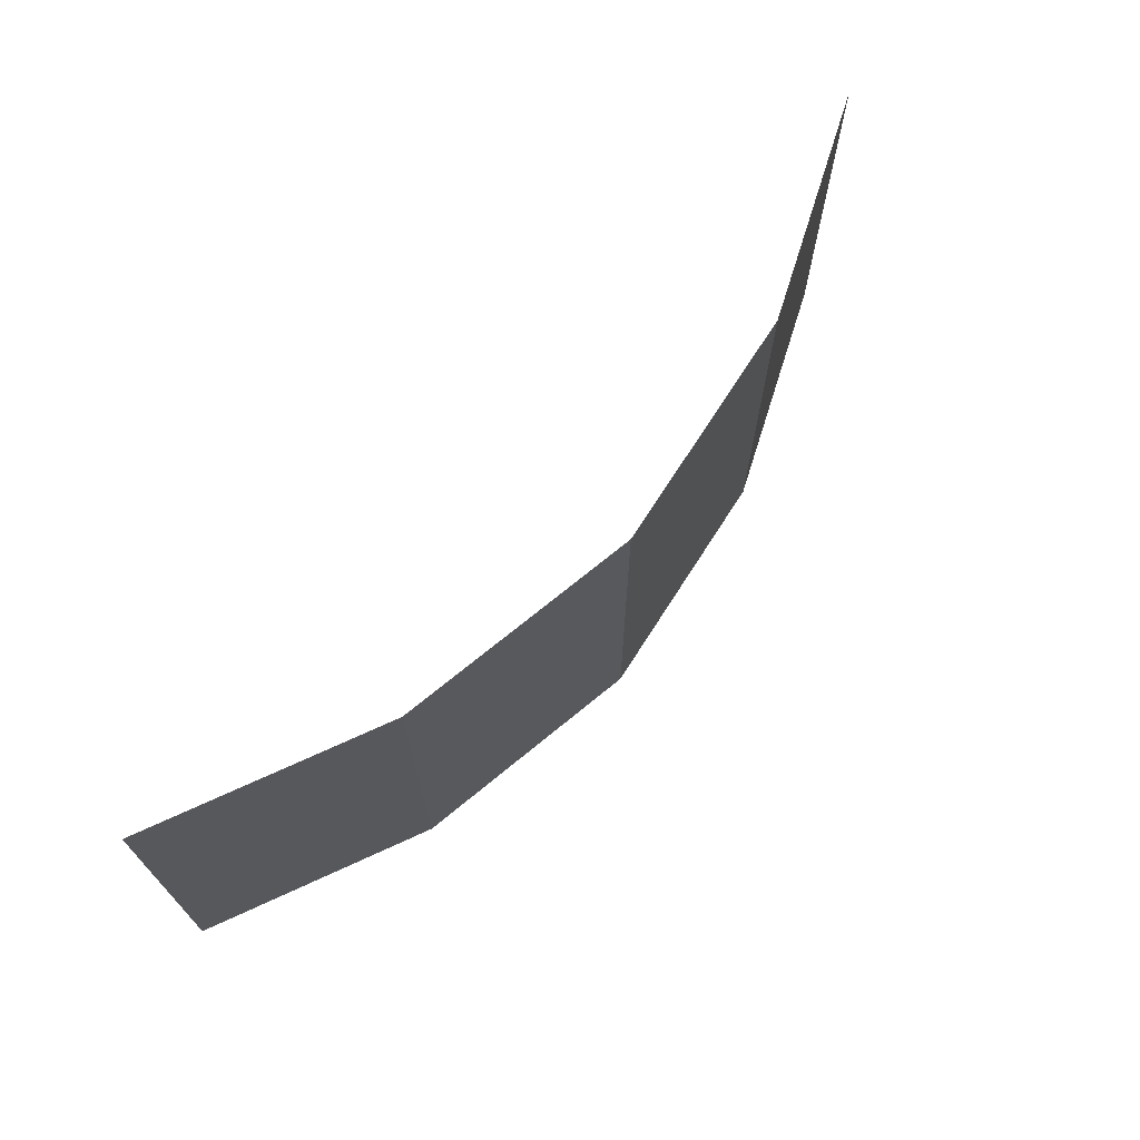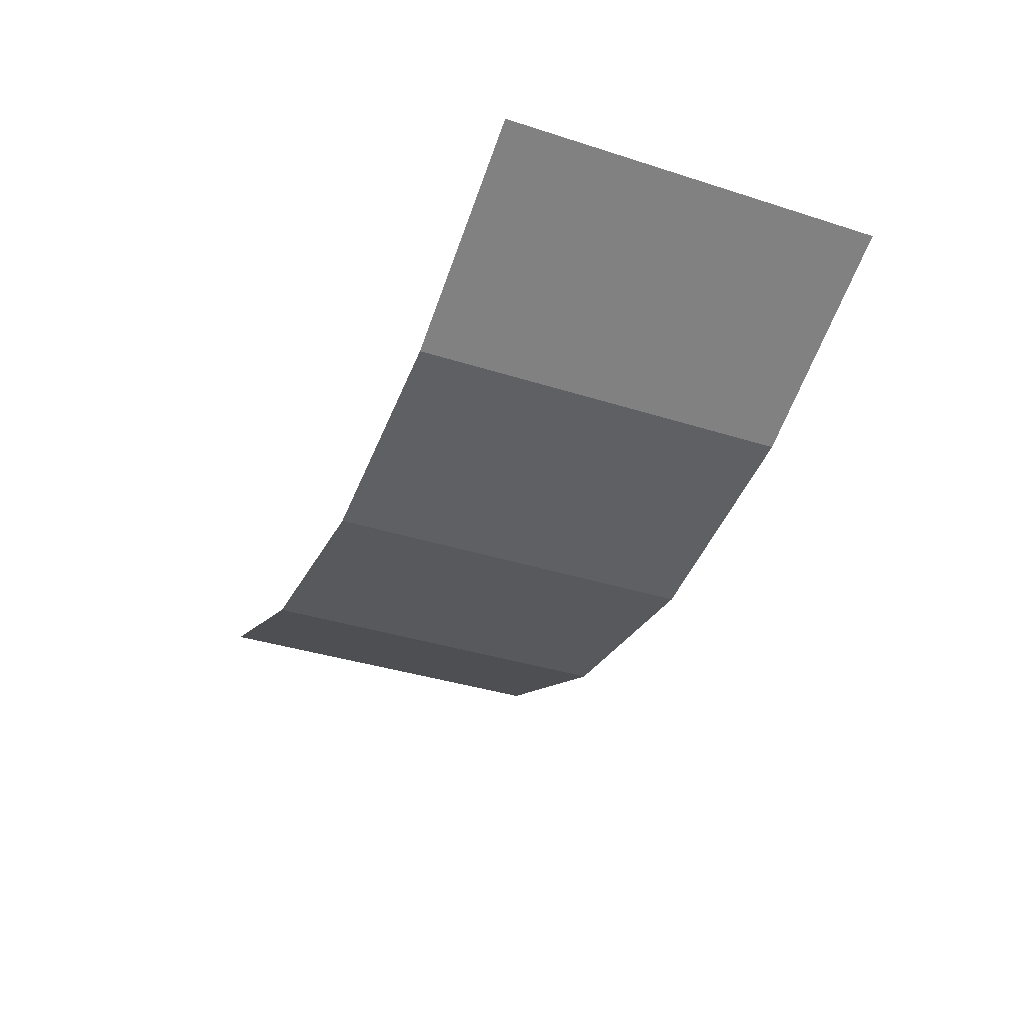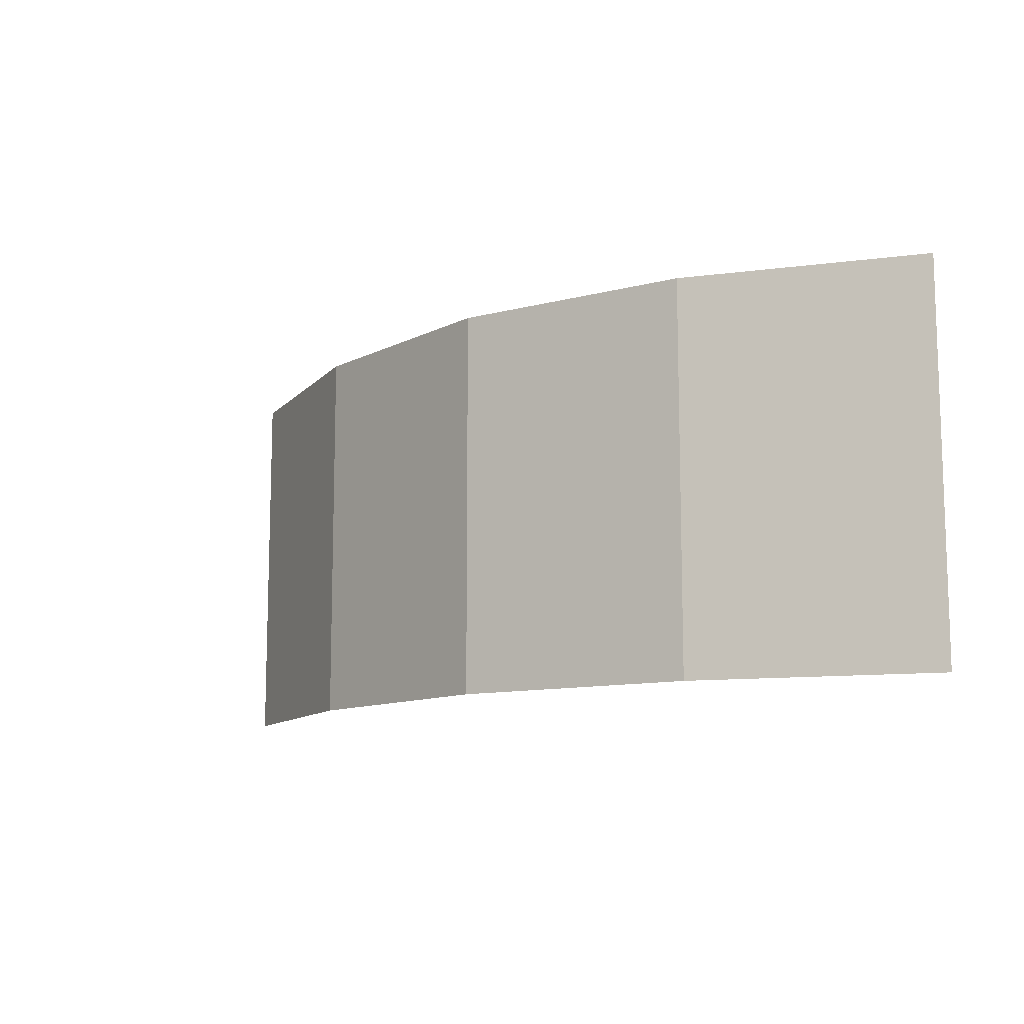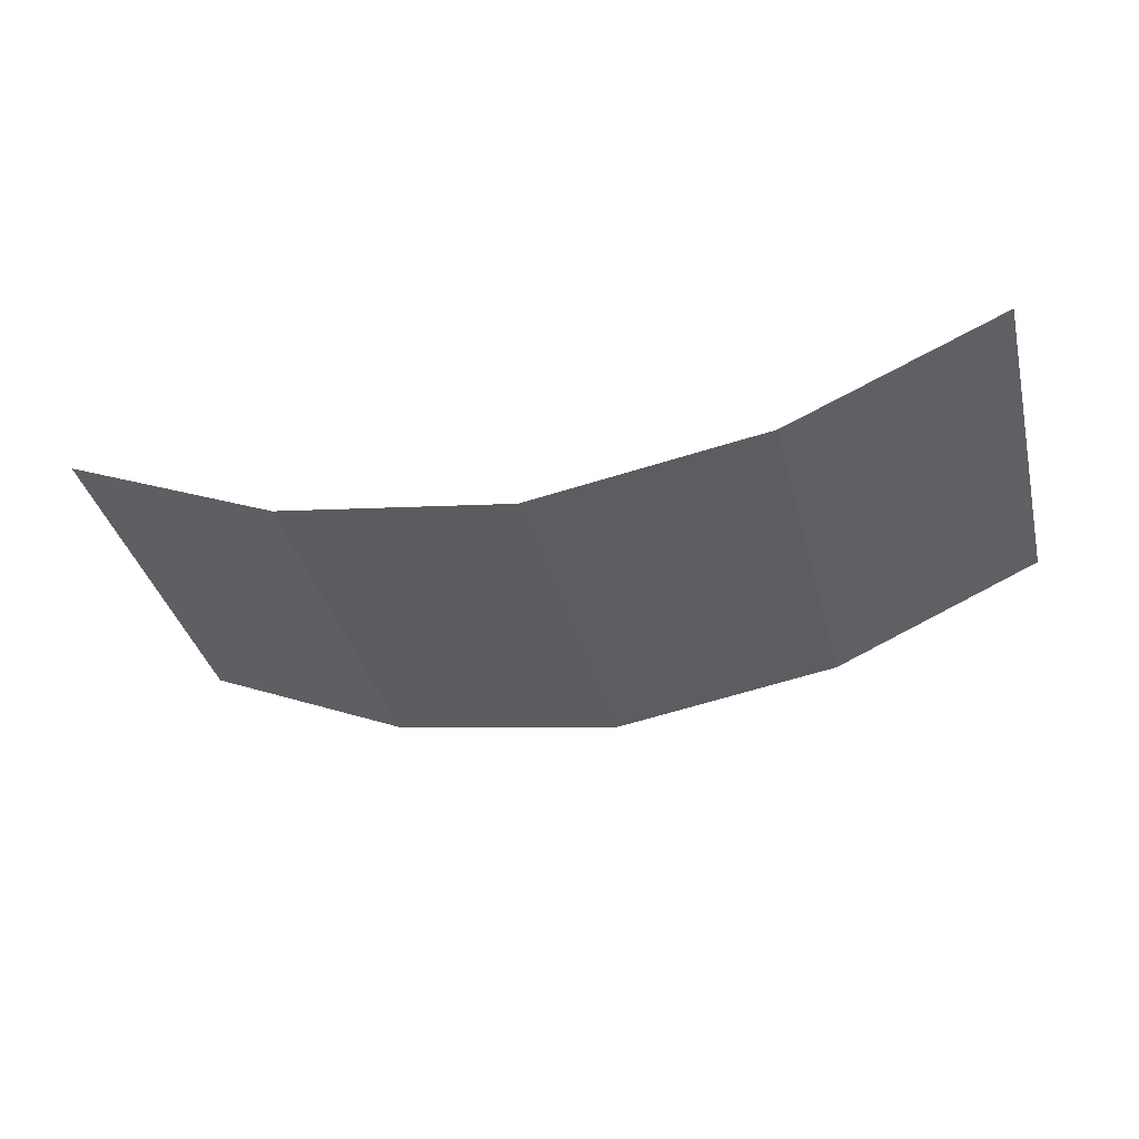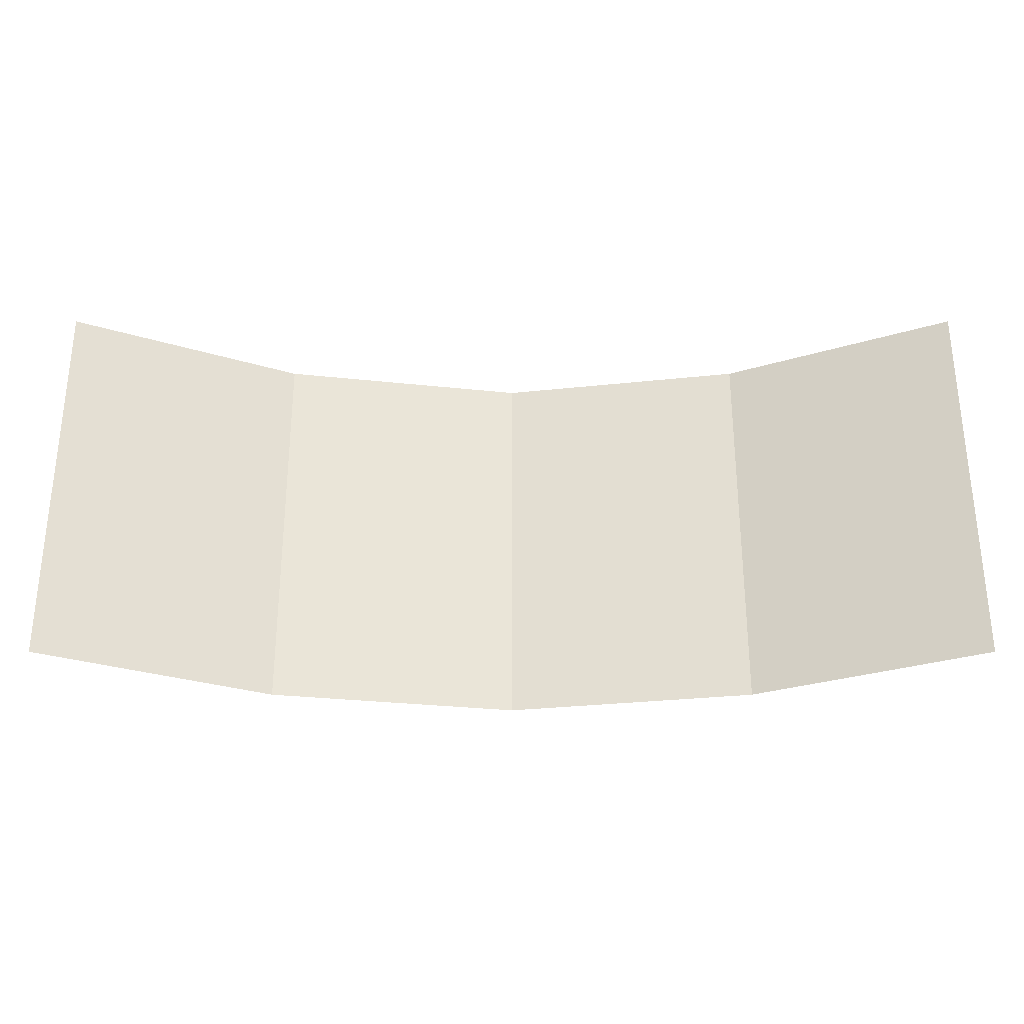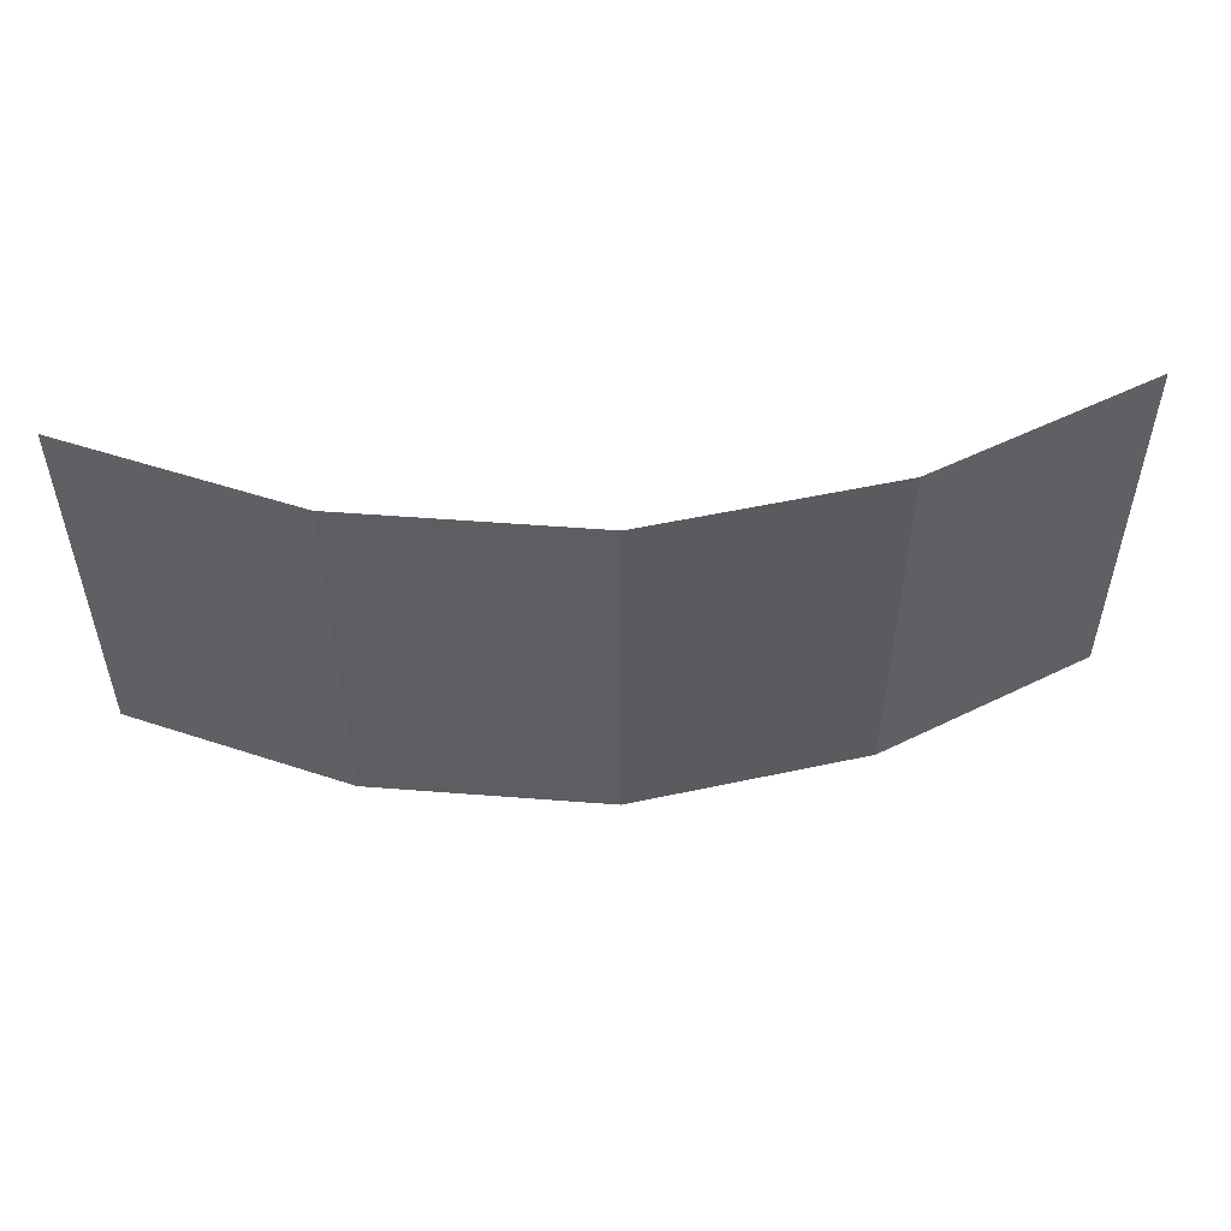
<metadata>
{"format":"obj","ext":"obj","renderer":"f3d","projection":"perspective","resolution":1024,"background":"white","views":[{"elev":69.5,"azim":131.4,"up":"+Y"},{"elev":-37.6,"azim":-112.1,"up":"+Z"},{"elev":-10.9,"azim":-138.1,"up":"+Y"},{"elev":-37.2,"azim":-166.0,"up":"+Z"},{"elev":-30.2,"azim":-0.0,"up":"+Y"},{"elev":52.0,"azim":175.8,"up":"+Y"}]}
</metadata>
<code>
v 208.6 102.2 200.1
v 456 102.2 200.1
v 208.6 302.2 200.1
v 456 302.2 200.1
v 332.3 102.2 180.5
v 332.3 302.2 180.5
v 94.41 102.2 250.6
v 570.2 102.2 250.6
v 94.41 302.2 250.6
v 570.2 302.2 250.6
f 6 2 5
f 3 5 1
f 10 2 4
f 7 3 1
f 6 4 2
f 3 6 5
f 10 8 2
f 7 9 3

</code>
